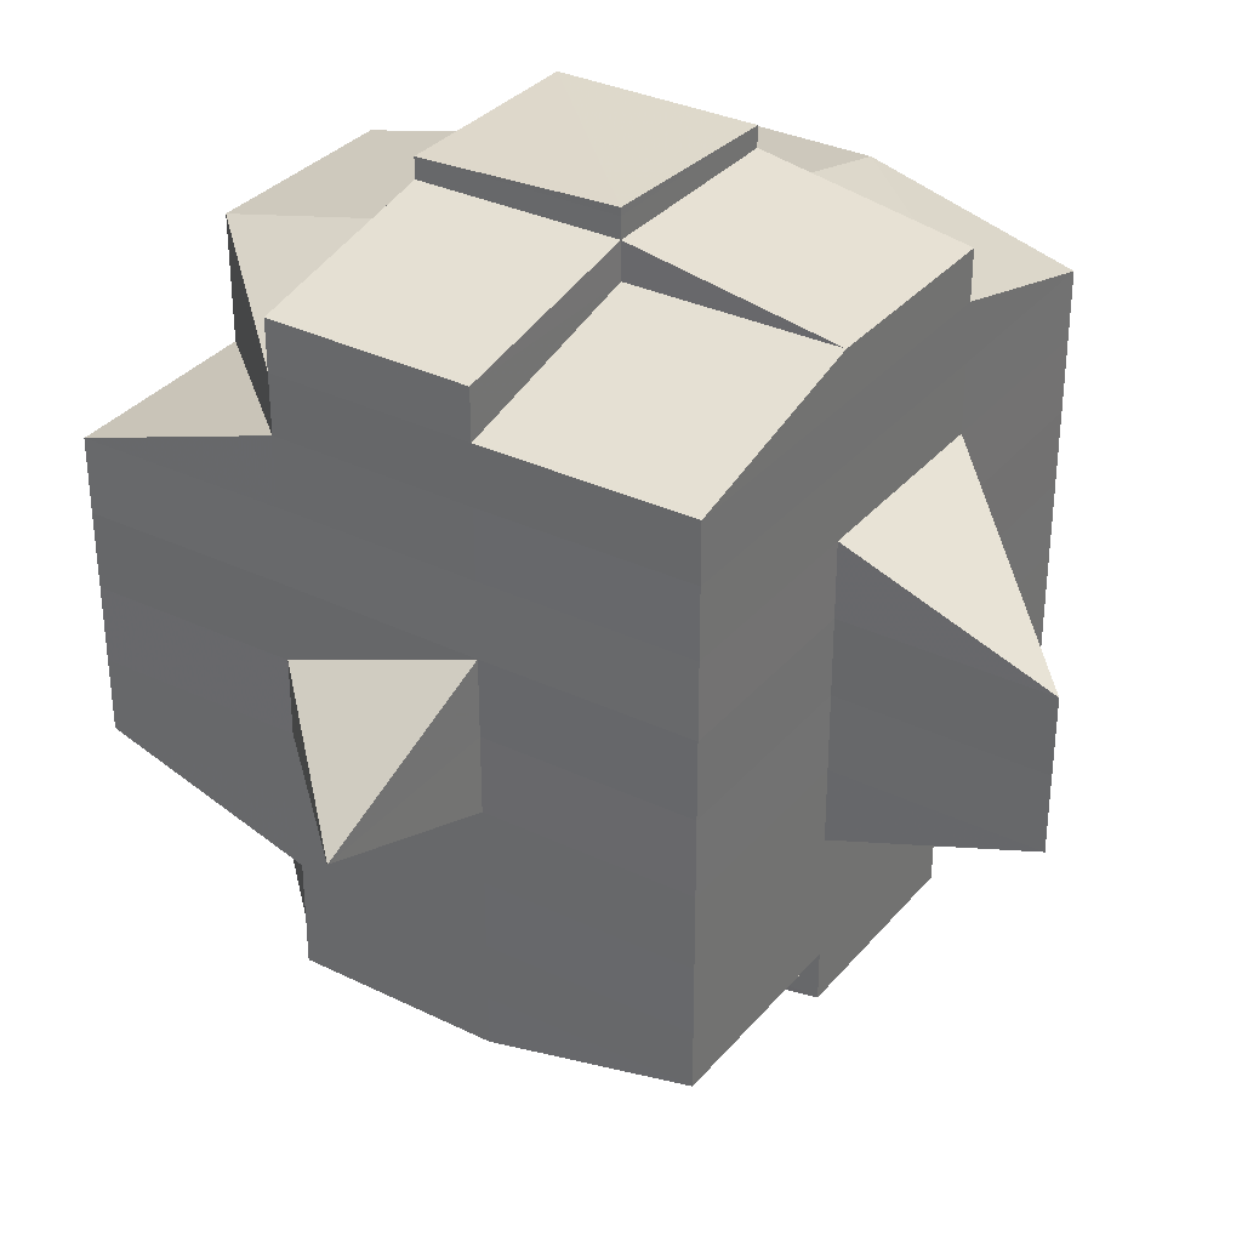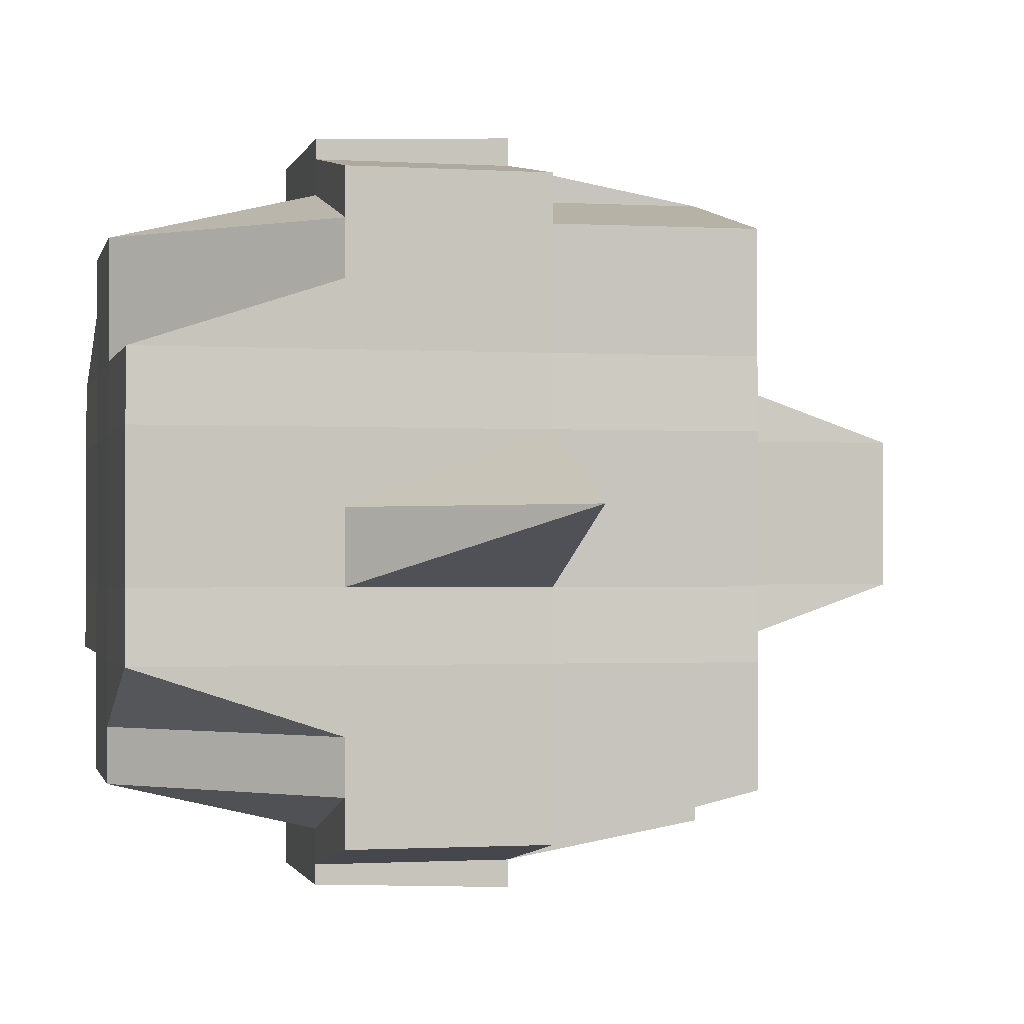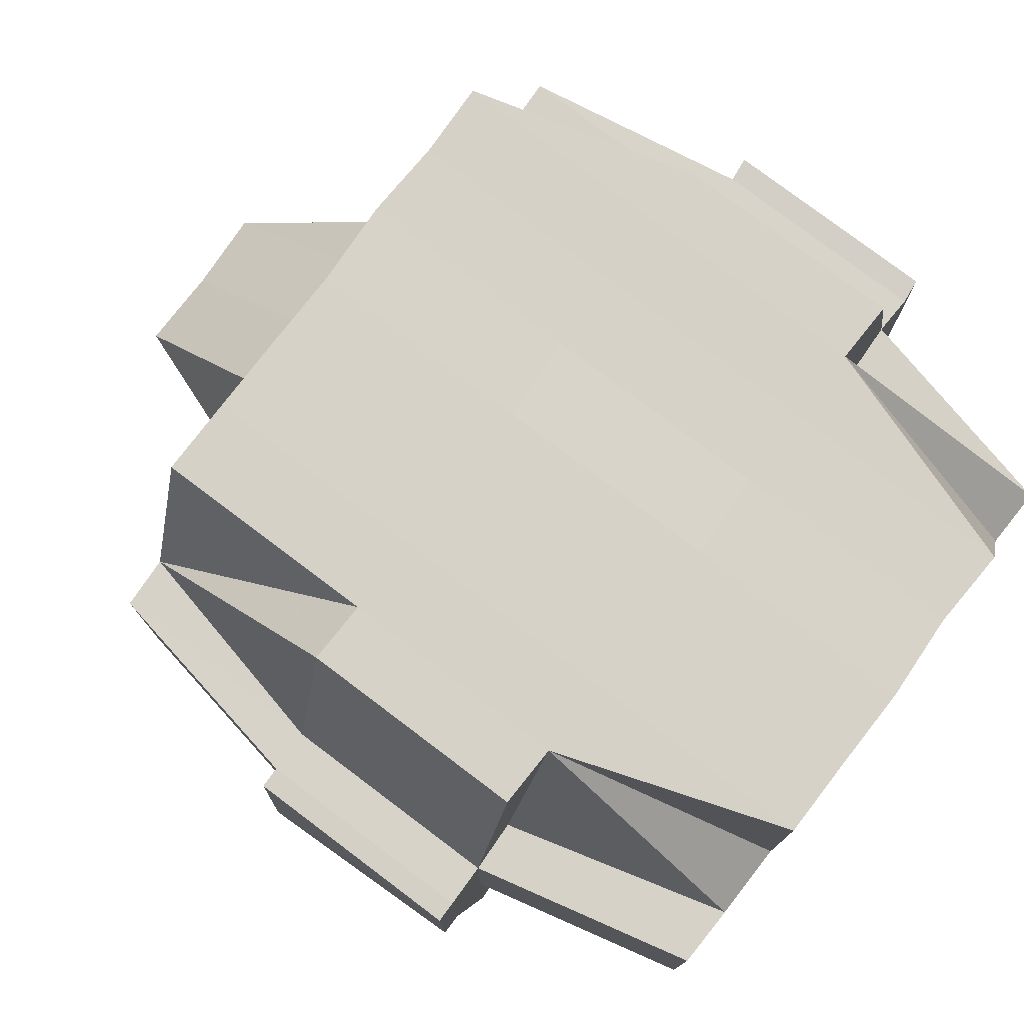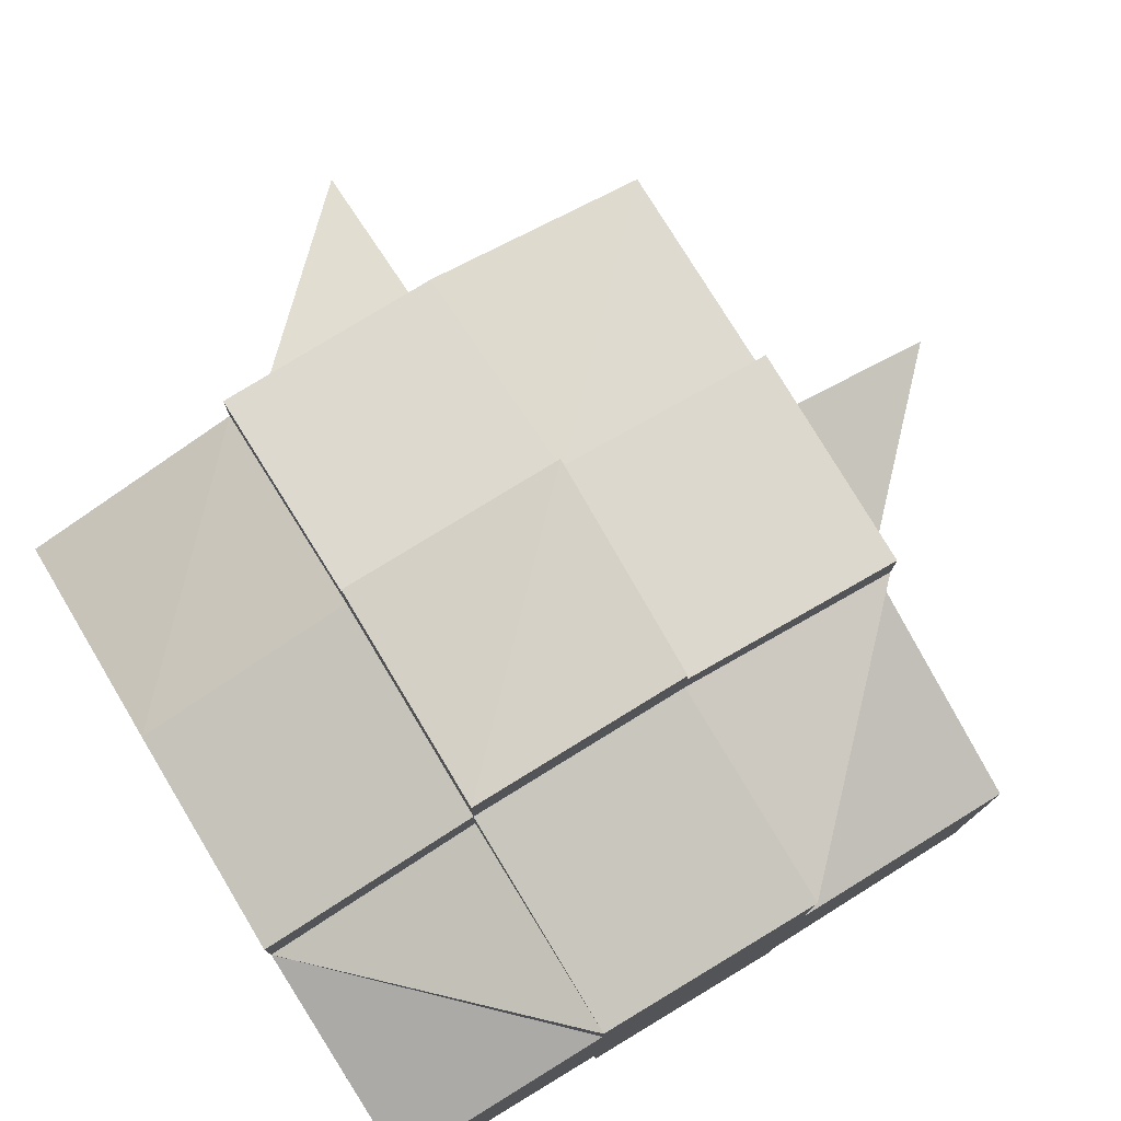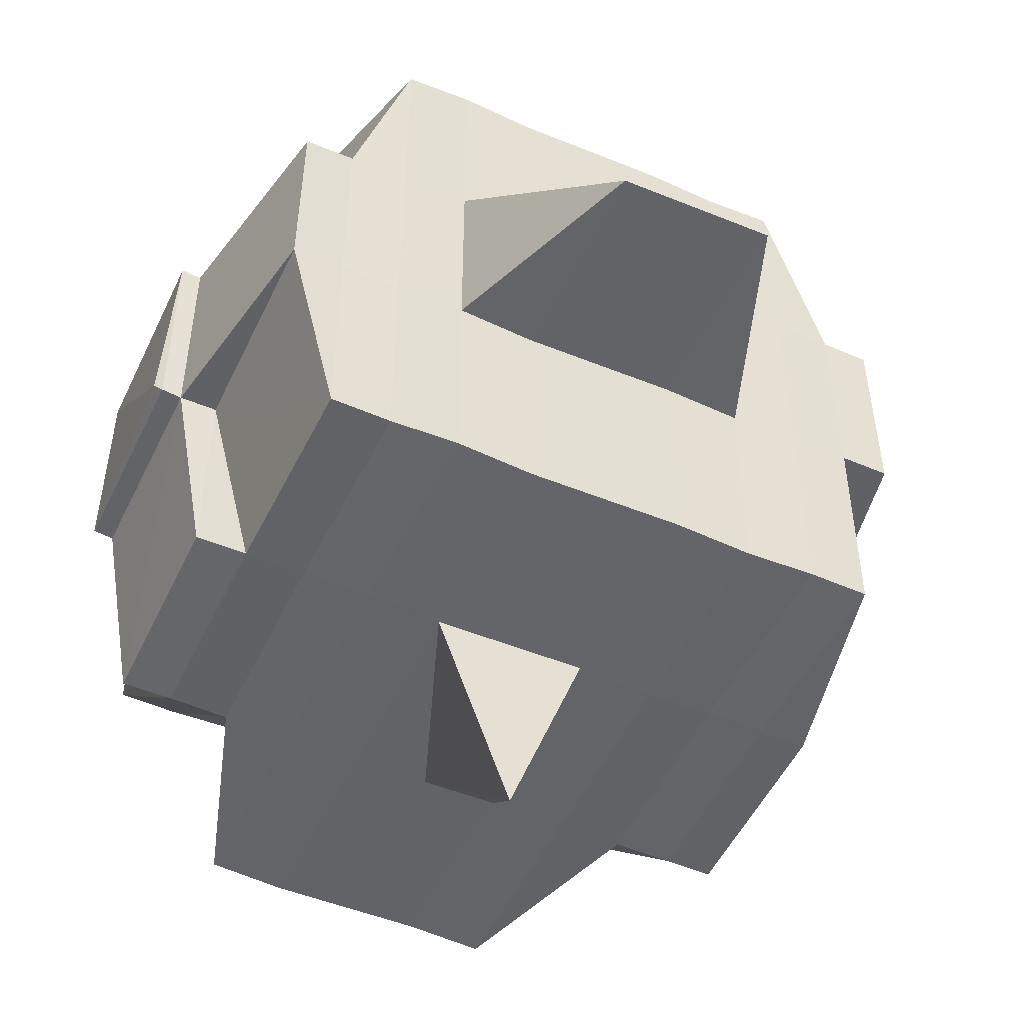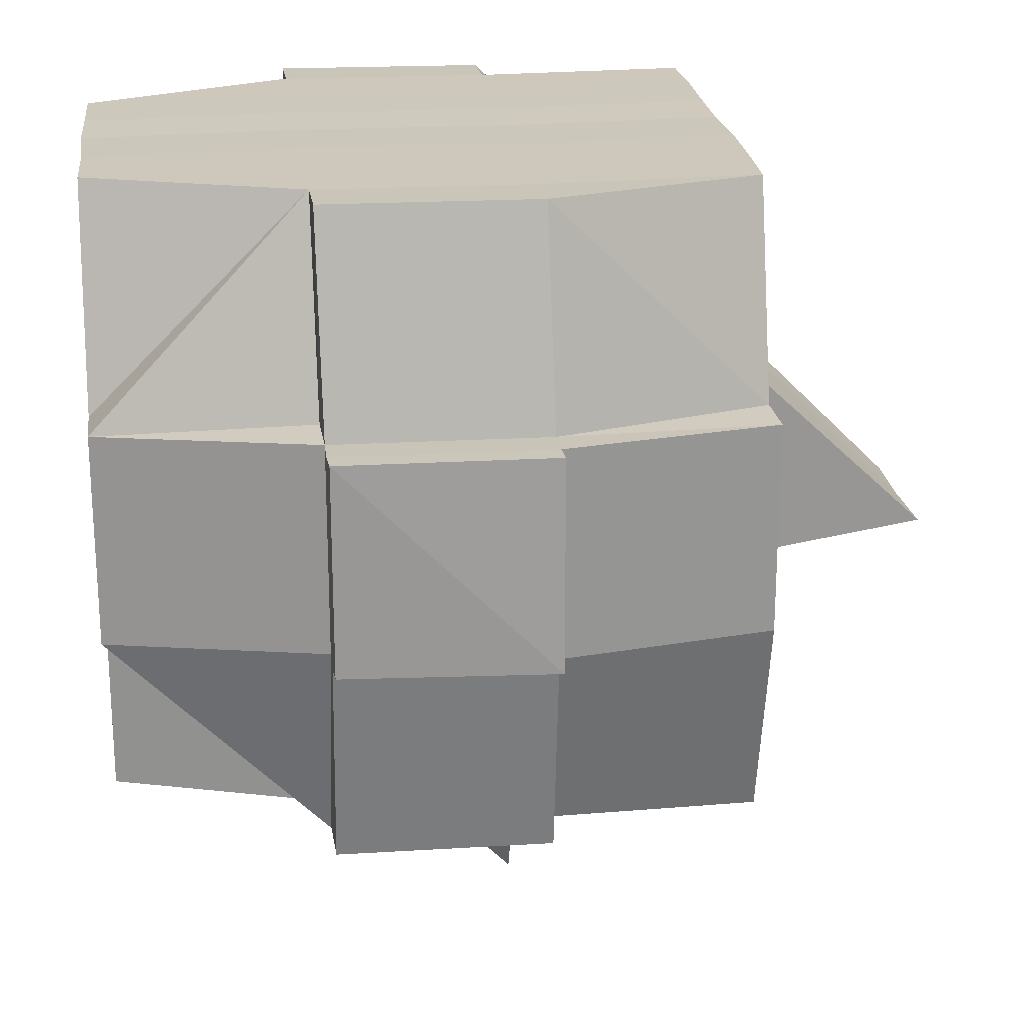
<metadata>
{"format":"obj","ext":"obj","renderer":"f3d","projection":"perspective","resolution":1024,"background":"white","views":[{"elev":33.2,"azim":33.3,"up":"+Z"},{"elev":-1.1,"azim":-12.5,"up":"+Z"},{"elev":77.8,"azim":-143.0,"up":"+Y"},{"elev":78.1,"azim":-121.4,"up":"+Z"},{"elev":-50.9,"azim":64.9,"up":"+Y"},{"elev":22.0,"azim":-7.3,"up":"+Y"}]}
</metadata>
<code>
o 2382
v 2250 1879 15.09
v 2250 1879 15.09
v 2250 1879 15.09
v 2250 1879 15.09
v 2250 1879 15.09
v 2250 1879 15.09
v 2250 1879 15.09
v 2250 1879 15.09
v 2250 1879 15.09
v 2250 1879 15.09
v 2250 1879 15.09
v 2250 1879 15.09
v 2250 1879 15.09
v 2250 1879 15.08
v 2250 1879 15.09
v 2250 1879 15.09
v 2250 1879 15.09
v 2250 1879 15.08
v 2250 1879 15.09
v 2250 1879 15.08
v 2250 1879 15.08
v 2250 1879 15.09
v 2250 1879 15.08
v 2250 1879 15.08
v 2250 1879 15.08
v 2250 1879 15.08
v 2250 1879 15.08
v 2250 1879 15.08
v 2250 1879 15.07
v 2250 1879 15.08
v 2250 1879 15.07
v 2250 1879 15.07
v 2250 1879 15.08
v 2250 1879 15.07
v 2250 1879 15.07
v 2250 1879 15.06
v 2250 1879 15.07
v 2250 1879 15.07
v 2250 1879 15.07
v 2250 1879 15.07
v 2250 1879 15.07
v 2250 1879 15.08
v 2250 1879 15.07
v 2250 1879 15.06
v 2250 1879 15.07
v 2250 1879 15.07
v 2250 1879 15.07
v 2250 1879 15.07
v 2250 1879 15.06
v 2250 1879 15.06
v 2250 1879 15.06
v 2250 1879 15.06
v 2250 1879 15.06
v 2250 1879 15.06
v 2250 1879 15.07
v 2250 1879 15.07
v 2250 1879 15.07
v 2250 1879 15.06
v 2250 1879 15.06
v 2250 1879 15.07
v 2250 1879 15.07
v 2250 1879 15.06
v 2250 1879 15.06
v 2250 1879 15.06
v 2250 1879 15.06
v 2250 1879 15.06
v 2250 1879 15.06
v 2250 1879 15.06
v 2250 1879 15.05
v 2250 1879 15.06
v 2250 1879 15.05
v 2250 1879 15.05
v 2250 1879 15.05
v 2250 1879 15.05
v 2250 1879 15.05
v 2250 1879 15.05
v 2250 1879 15.05
v 2250 1879 15.05
v 2250 1879 15.05
v 2250 1879 15.06
v 2250 1879 15.05
v 2250 1879 15.05
v 2250 1879 15.05
v 2250 1879 15.05
v 2250 1879 15.05
v 2250 1879 15.05
v 2250 1879 15.05
v 2250 1879 15.05
v 2250 1879 15.05
v 2250 1879 15.05
v 2250 1879 15.05
v 2250 1879 15.05
v 2250 1879 15.06
v 2250 1879 15.05
v 2250 1879 15.05
v 2250 1879 15.05
v 2250 1879 15.05
v 2250 1879 15.05
v 2250 1879 15.05
v 2250 1879 15.05
v 2250 1879 15.05
v 2250 1879 15.05
v 2250 1879 15.06
v 2250 1879 15.05
v 2250 1879 15.06
v 2250 1879 15.06
v 2250 1879 15.06
v 2250 1879 15.06
v 2250 1879 15.06
v 2250 1879 15.06
v 2250 1879 15.06
v 2250 1879 15.06
v 2250 1879 15.06
v 2250 1879 15.06
v 2250 1879 15.07
v 2250 1879 15.06
v 2250 1879 15.06
v 2250 1879 15.06
v 2250 1879 15.07
v 2250 1879 15.07
v 2250 1879 15.07
v 2250 1879 15.07
v 2250 1879 15.07
v 2250 1879 15.07
v 2250 1879 15.07
v 2250 1879 15.07
v 2250 1879 15.07
v 2250 1879 15.07
v 2250 1879 15.07
v 2250 1879 15.08
v 2250 1879 15.07
v 2250 1879 15.07
v 2250 1879 15.07
v 2250 1879 15.07
v 2250 1879 15.08
v 2250 1879 15.08
v 2250 1879 15.08
v 2250 1879 15.08
v 2250 1879 15.07
v 2250 1879 15.08
v 2250 1879 15.08
v 2250 1879 15.08
v 2250 1879 15.08
v 2250 1879 15.08
v 2250 1879 15.08
v 2250 1879 15.08
v 2250 1879 15.08
v 2250 1879 15.08
v 2250 1879 15.08
v 2250 1879 15.08
v 2250 1879 15.08
v 2250 1879 15.09
v 2250 1879 15.08
v 2250 1879 15.08
v 2250 1879 15.08
v 2250 1879 15.09
v 2250 1879 15.09
v 2250 1879 15.09
v 2250 1879 15.09
v 2250 1879 15.09
v 2250 1879 15.09
v 2250 1879 15.08
v 2250 1879 15.08
v 2250 1879 15.09
v 2250 1879 15.09
v 2250 1879 15.09
v 2250 1879 15.09
v 2250 1879 15.09
v 2250 1879 15.09
v 2250 1879 15.09
v 2250 1879 15.09
v 2250 1879 15.09
v 2250 1879 15.09
v 2250 1879 15.09
v 2250 1879 15.09
v 2250 1879 15.09
v 2250 1879 15.09
v 2250 1879 15.09
v 2250 1879 15.09
v 2250 1879 15.09
v 2250 1879 15.08
v 2250 1879 15.08
v 2250 1879 15.08
v 2250 1879 15.08
v 2250 1879 15.08
v 2250 1879 15.08
v 2250 1879 15.08
v 2250 1879 15.08
v 2250 1879 15.08
v 2250 1879 15.07
v 2250 1879 15.07
v 2250 1879 15.07
v 2250 1879 15.07
v 2250 1879 15.07
v 2250 1879 15.07
v 2250 1879 15.09
v 2250 1879 15.09
v 2250 1879 15.09
v 2250 1879 15.09
v 2250 1879 15.09
v 2250 1879 15.09
v 2250 1879 15.09
v 2250 1879 15.09
v 2250 1879 15.09
v 2250 1879 15.08
v 2250 1879 15.09
v 2250 1879 15.09
v 2250 1879 15.09
v 2250 1879 15.08
v 2250 1879 15.08
v 2250 1879 15.08
v 2250 1879 15.08
v 2250 1879 15.08
v 2250 1879 15.08
v 2250 1879 15.08
v 2250 1879 15.08
v 2250 1879 15.08
v 2250 1879 15.08
v 2250 1879 15.07
v 2250 1879 15.08
v 2250 1879 15.08
v 2250 1879 15.08
v 2250 1879 15.08
v 2250 1879 15.07
v 2250 1879 15.07
v 2250 1879 15.08
v 2250 1879 15.07
v 2250 1879 15.07
v 2250 1879 15.08
v 2250 1879 15.07
v 2250 1879 15.07
v 2250 1879 15.07
v 2250 1879 15.07
v 2250 1879 15.07
v 2250 1879 15.07
v 2250 1879 15.07
v 2250 1879 15.06
v 2250 1879 15.07
v 2250 1879 15.07
v 2250 1879 15.07
v 2250 1879 15.06
v 2250 1879 15.06
v 2250 1879 15.06
v 2250 1879 15.06
v 2250 1879 15.06
v 2250 1879 15.07
v 2250 1879 15.06
v 2250 1879 15.06
v 2250 1879 15.06
v 2250 1879 15.06
v 2250 1879 15.06
v 2250 1879 15.06
v 2250 1879 15.06
v 2250 1879 15.05
v 2250 1879 15.06
v 2250 1879 15.06
v 2250 1879 15.06
v 2250 1879 15.06
v 2250 1879 15.06
v 2250 1879 15.06
v 2250 1879 15.06
v 2250 1879 15.05
v 2250 1879 15.06
v 2250 1879 15.06
v 2250 1879 15.06
v 2250 1879 15.06
v 2250 1879 15.05
v 2250 1879 15.05
v 2250 1879 15.07
v 2250 1879 15.05
v 2250 1879 15.05
v 2250 1879 15.05
v 2250 1879 15.05
v 2250 1879 15.05
v 2250 1879 15.06
v 2250 1879 15.05
v 2250 1879 15.05
v 2250 1879 15.06
v 2250 1879 15.06
v 2250 1879 15.06
v 2250 1879 15.05
v 2250 1879 15.05
v 2250 1879 15.05
v 2250 1879 15.05
v 2250 1879 15.06
v 2250 1879 15.06
v 2250 1879 15.06
v 2250 1879 15.06
v 2250 1879 15.07
v 2250 1879 15.06
v 2250 1879 15.06
v 2250 1879 15.07
v 2250 1879 15.07
v 2250 1879 15.07
v 2250 1879 15.07
v 2250 1879 15.07
v 2250 1879 15.07
v 2250 1879 15.07
v 2250 1879 15.07
v 2250 1879 15.07
v 2250 1879 15.07
v 2250 1879 15.08
v 2250 1879 15.07
v 2250 1879 15.07
v 2250 1879 15.07
v 2250 1879 15.07
v 2250 1879 15.08
v 2250 1879 15.08
v 2250 1879 15.07
v 2250 1879 15.07
v 2250 1879 15.07
v 2250 1879 15.07
v 2250 1879 15.06
v 2250 1879 15.07
v 2250 1879 15.07
v 2250 1879 15.07
v 2250 1879 15.07
v 2250 1879 15.08
v 2250 1879 15.08
v 2250 1879 15.09
v 2250 1879 15.08
v 2250 1879 15.08
v 2250 1879 15.08
v 2250 1879 15.08
v 2250 1879 15.07
v 2250 1879 15.07
v 2250 1879 15.07
v 2250 1879 15.07
v 2250 1879 15.07
v 2250 1879 15.05
v 2250 1879 15.05
v 2250 1879 15.06
v 2250 1879 15.05
v 2250 1879 15.05
v 2250 1879 15.05
v 2250 1879 15.05
v 2250 1879 15.05
f 1 2 3
f 4 5 3
f 6 7 1
f 8 9 5
f 10 11 9
f 12 13 8
f 13 14 15
f 16 12 17
f 10 18 19
f 18 20 11
f 21 18 22
f 23 24 18
f 24 25 26
f 27 26 18
f 18 26 28
f 25 29 30
f 29 31 32
f 33 30 26
f 31 34 35
f 34 36 37
f 35 38 39
f 37 40 38
f 41 39 42
f 43 44 40
f 45 43 46
f 47 45 48
f 36 49 50
f 49 51 52
f 53 52 50
f 50 52 54
f 50 54 55
f 55 54 56
f 57 58 55
f 54 59 60
f 55 60 61
f 52 62 54
f 62 63 59
f 54 62 64
f 62 65 63
f 52 66 62
f 67 66 52
f 66 68 62
f 67 69 70
f 71 72 65
f 73 74 69
f 75 76 72
f 77 74 78
f 79 78 80
f 81 82 76
f 83 81 84
f 85 86 82
f 87 86 88
f 89 85 90
f 91 89 92
f 93 91 68
f 90 94 95
f 96 97 94
f 98 96 99
f 100 98 101
f 101 90 102
f 101 95 103
f 104 101 105
f 68 101 106
f 106 101 107
f 106 103 108
f 68 106 109
f 109 106 110
f 111 112 109
f 113 108 114
f 109 110 113
f 113 114 115
f 116 109 113
f 117 109 116
f 118 111 116
f 116 113 119
f 119 115 120
f 119 113 121
f 122 116 119
f 64 116 122
f 123 118 122
f 122 119 124
f 124 120 125
f 124 119 126
f 127 122 124
f 56 122 127
f 128 123 127
f 127 124 129
f 129 125 130
f 129 124 131
f 132 127 129
f 133 128 132
f 134 127 132
f 132 129 135
f 135 129 136
f 137 132 135
f 138 133 137
f 139 132 137
f 140 138 141
f 135 136 142
f 137 135 142
f 141 137 142
f 143 137 141
f 142 136 144
f 142 144 145
f 146 147 145
f 136 148 144
f 141 149 150
f 145 144 151
f 145 151 152
f 144 153 151
f 144 148 153
f 151 153 154
f 151 154 152
f 154 155 156
f 157 156 158
f 159 158 2
f 160 152 159
f 7 161 159
f 161 162 152
f 152 163 164
f 152 164 165
f 166 165 167
f 168 166 169
f 169 170 171
f 172 173 168
f 174 173 166
f 173 175 170
f 176 177 174
f 178 176 179
f 180 181 173
f 182 150 175
f 173 182 160
f 28 182 173
f 182 141 183
f 184 141 182
f 28 184 182
f 185 184 28
f 26 185 28
f 26 30 185
f 185 186 184
f 30 186 185
f 186 187 188
f 189 190 186
f 191 192 187
f 190 193 191
f 48 191 186
f 186 191 143
f 194 61 192
f 193 57 194
f 46 194 191
f 191 194 139
f 195 55 194
f 194 55 134
f 196 197 198
f 197 199 200
f 201 202 203
f 204 205 202
f 206 207 203
f 208 209 207
f 210 211 206
f 212 213 209
f 214 212 211
f 215 212 214
f 154 215 214
f 153 215 154
f 153 216 215
f 215 217 212
f 148 216 153
f 218 219 148
f 216 220 221
f 222 217 223
f 148 224 216
f 131 224 148
f 219 225 224
f 226 227 217
f 224 228 216
f 216 228 229
f 228 230 220
f 224 231 228
f 126 231 224
f 225 232 231
f 231 233 228
f 233 234 230
f 228 233 235
f 231 236 233
f 121 236 231
f 232 237 236
f 236 238 233
f 238 239 234
f 233 238 240
f 241 242 239
f 236 243 238
f 237 244 243
f 245 243 236
f 243 241 238
f 238 241 246
f 243 247 241
f 110 247 243
f 110 248 247
f 249 248 250
f 248 251 252
f 253 254 251
f 255 254 256
f 247 257 241
f 241 257 258
f 259 260 257
f 257 261 258
f 260 262 263
f 264 263 257
f 257 263 261
f 263 265 261
f 258 261 266
f 263 267 265
f 102 267 263
f 262 268 267
f 258 266 269
f 268 270 271
f 99 271 267
f 270 272 273
f 267 273 274
f 267 274 275
f 271 88 276
f 271 276 277
f 278 277 279
f 278 279 280
f 281 282 278
f 283 284 282
f 285 283 278
f 286 280 287
f 286 278 53
f 265 278 286
f 261 265 286
f 261 286 288
f 288 287 289
f 288 286 290
f 266 261 288
f 290 291 292
f 266 288 293
f 293 289 294
f 293 288 295
f 295 292 296
f 269 266 293
f 297 294 298
f 299 296 300
f 301 300 302
f 303 304 299
f 305 303 301
f 306 298 307
f 308 307 213
f 308 306 33
f 212 308 27
f 217 308 212
f 309 306 308
f 217 309 308
f 235 309 217
f 309 310 306
f 240 310 309
f 227 311 309
f 311 312 310
f 312 313 269
f 246 269 310
f 310 269 314
f 269 315 316
f 310 316 317
f 318 319 320
f 321 322 319
f 323 324 320
f 325 326 327
f 328 329 326
f 330 331 332
f 333 334 335
f 335 336 337

</code>
